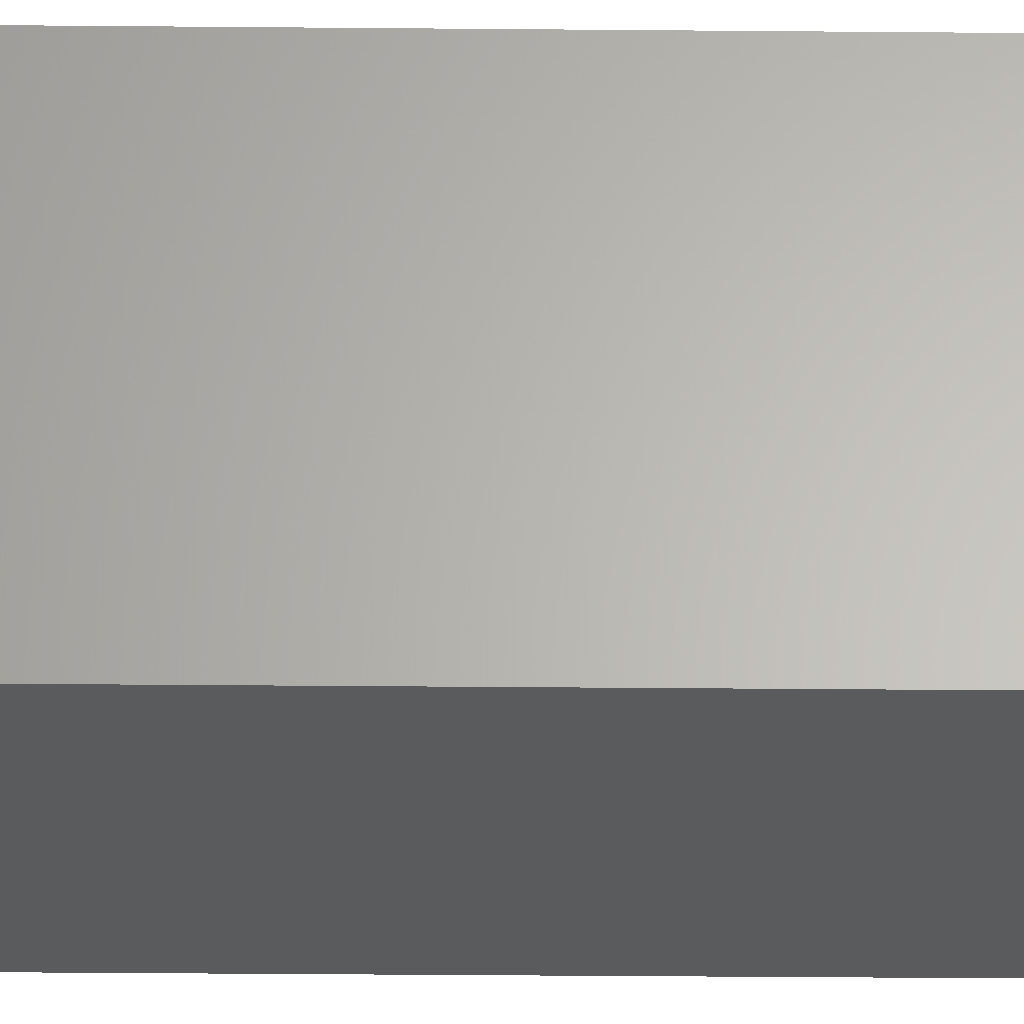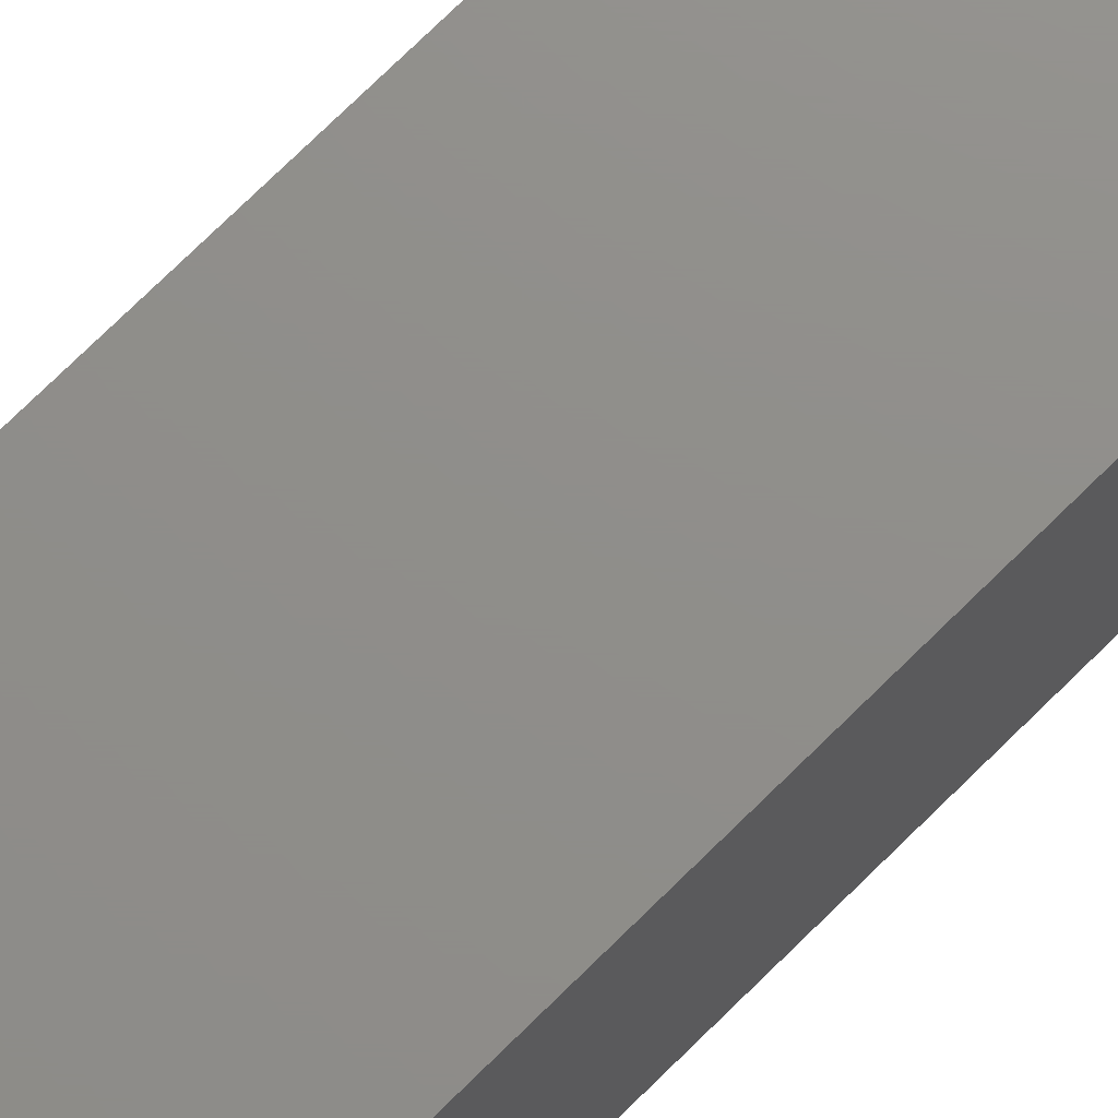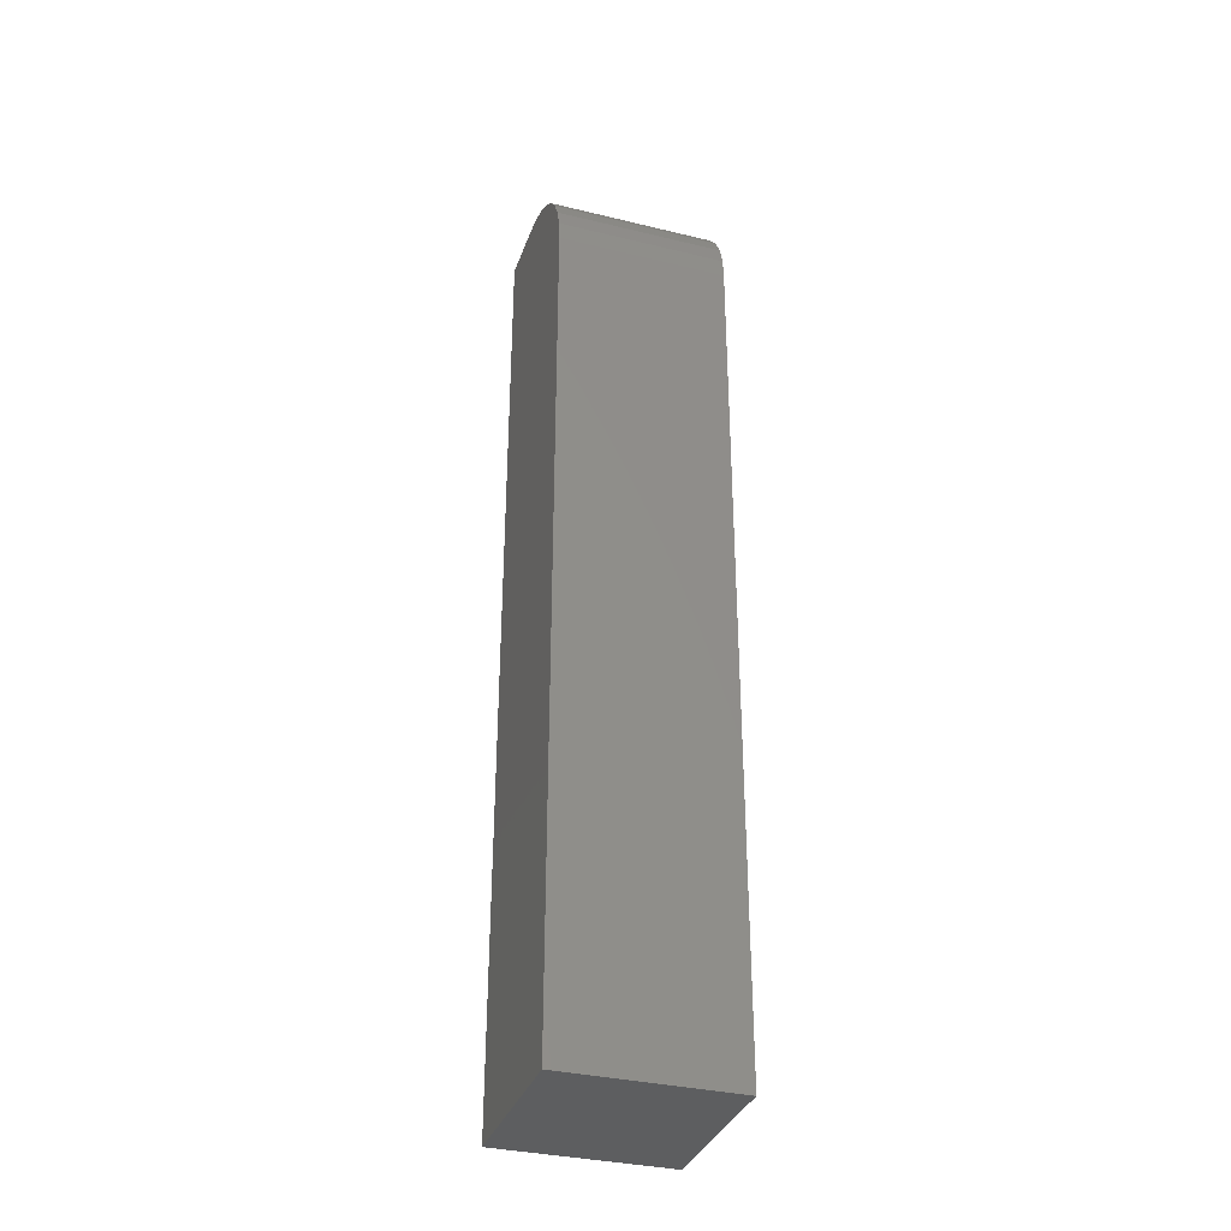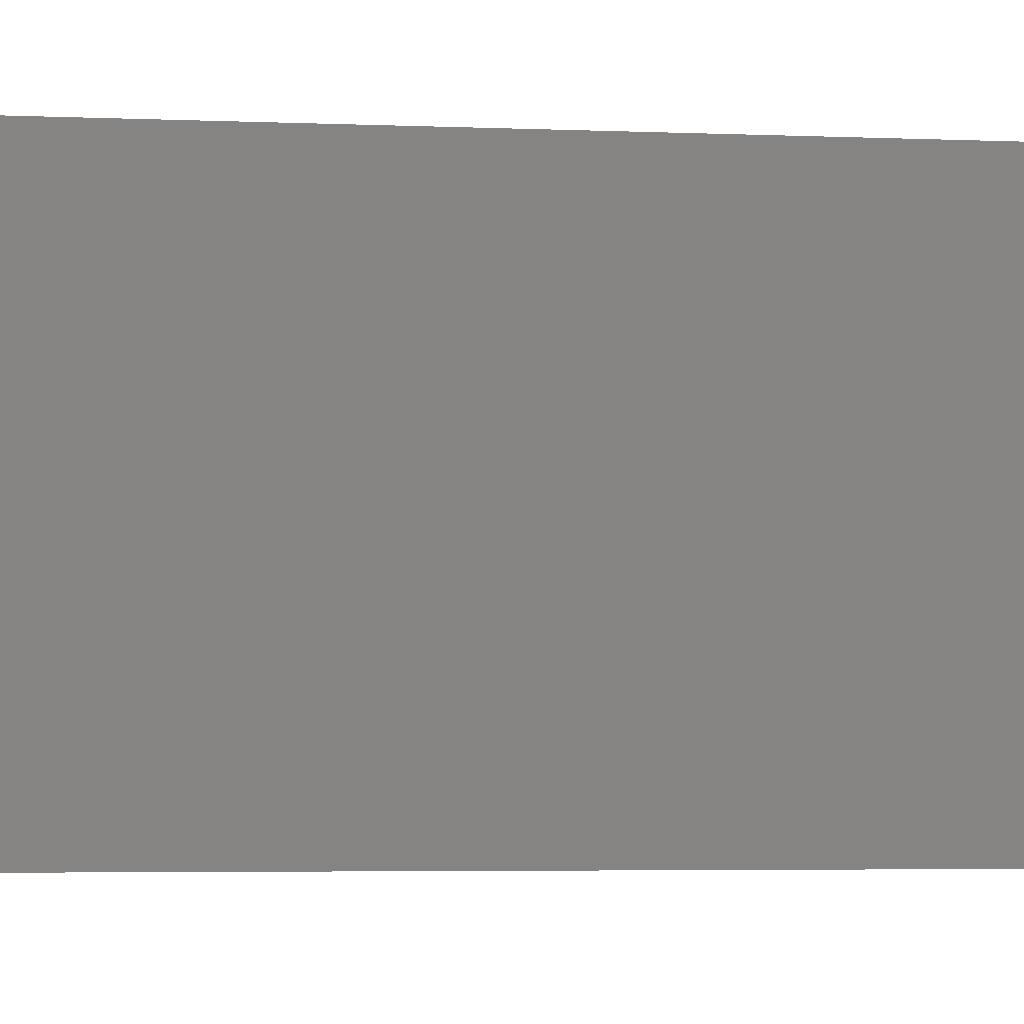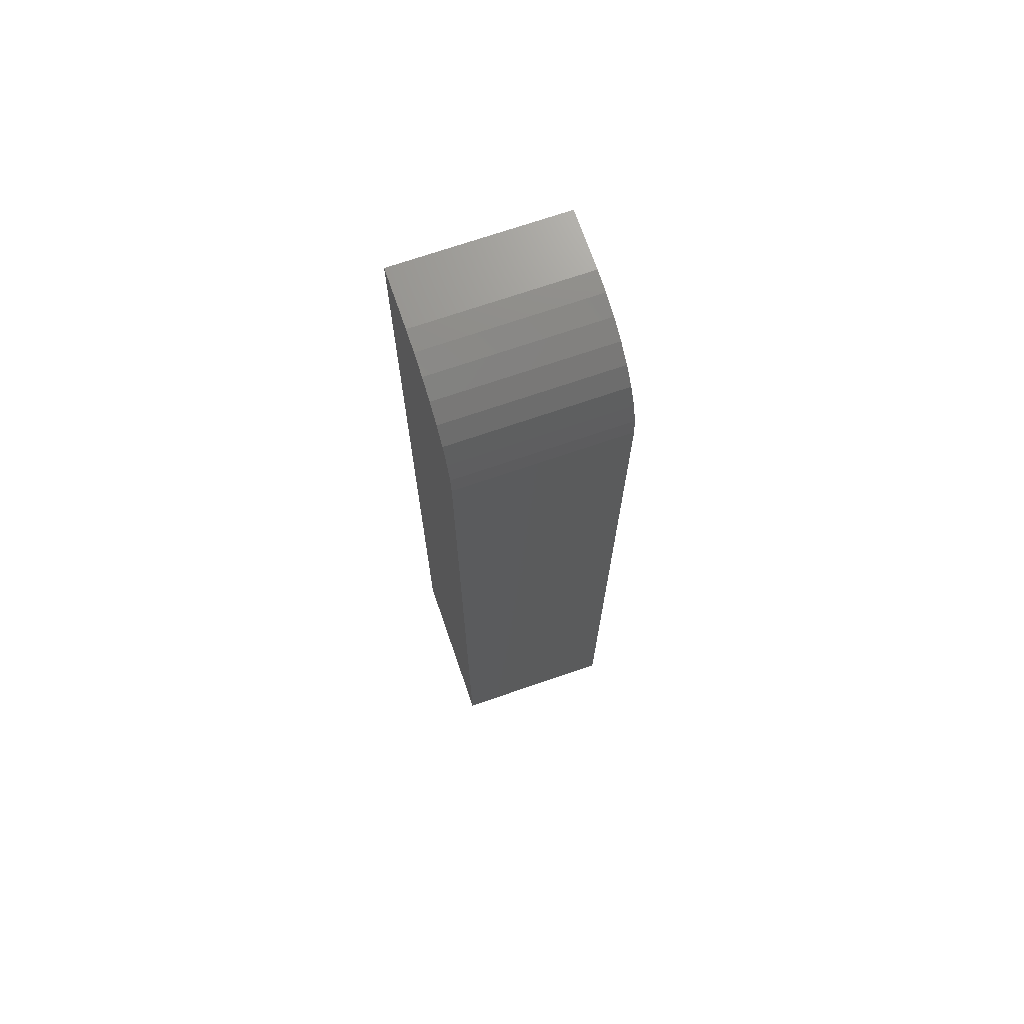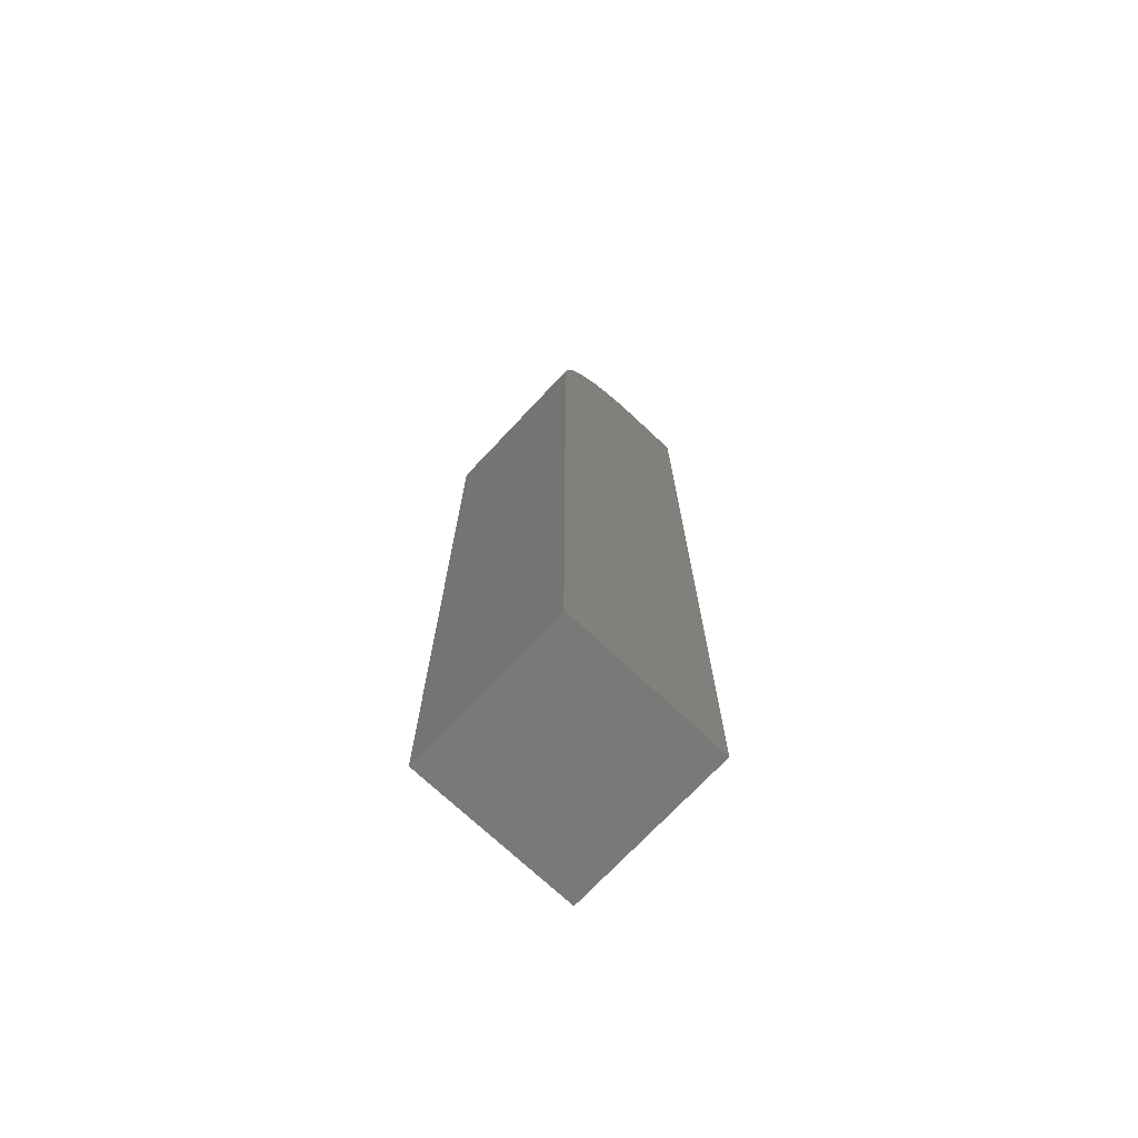
<metadata>
{"format":"stl","ext":"stl","renderer":"f3d","projection":"perspective","resolution":1024,"background":"white","views":[{"elev":-25.8,"azim":-90.9,"up":"+Z"},{"elev":73.4,"azim":45.3,"up":"+Z"},{"elev":-34.4,"azim":-18.1,"up":"+Y"},{"elev":-1.9,"azim":72.5,"up":"+Z"},{"elev":71.0,"azim":-19.0,"up":"+Y"},{"elev":-72.5,"azim":46.8,"up":"+Y"}]}
</metadata>
<code>
# stl→obj: 24 verts, 44 faces
v -0.1328 0.75 -0.1328
v -0.1328 0.75 -0.03906
v 0.1328 0.75 -0.1328
v 0.1328 0.75 -0.03906
v -0.1328 0.5781 0.1328
v -0.1328 0.6117 0.1295
v -0.1328 0.6439 0.1197
v -0.1328 0.6736 0.1038
v -0.1328 0.6997 0.08247
v -0.1328 0.721 0.05643
v -0.1328 0.7369 0.02671
v -0.1328 0.7467 -0.005531
v -0.1328 -0.75 -0.1328
v -0.1328 -0.75 0.1328
v 0.1328 0.5781 0.1328
v 0.1328 -0.75 0.1328
v 0.1328 0.7467 -0.005531
v 0.1328 -0.75 -0.1328
v 0.1328 0.7369 0.02671
v 0.1328 0.721 0.05643
v 0.1328 0.6997 0.08247
v 0.1328 0.6736 0.1038
v 0.1328 0.6439 0.1197
v 0.1328 0.6117 0.1295
f 1 2 3
f 3 2 4
f 5 6 7
f 5 7 8
f 5 8 9
f 5 9 10
f 5 10 11
f 5 11 12
f 5 12 2
f 5 2 1
f 5 1 13
f 5 13 14
f 15 5 16
f 16 5 14
f 4 17 3
f 15 16 18
f 15 18 3
f 15 3 17
f 15 17 19
f 15 19 20
f 15 20 21
f 15 21 22
f 15 22 23
f 15 23 24
f 4 2 17
f 17 2 12
f 17 12 19
f 19 12 11
f 19 11 20
f 20 11 10
f 20 10 21
f 21 10 9
f 21 9 22
f 22 9 8
f 22 8 23
f 23 8 7
f 23 7 24
f 24 7 6
f 24 6 15
f 15 6 5
f 13 18 14
f 14 18 16
f 1 3 13
f 13 3 18

</code>
